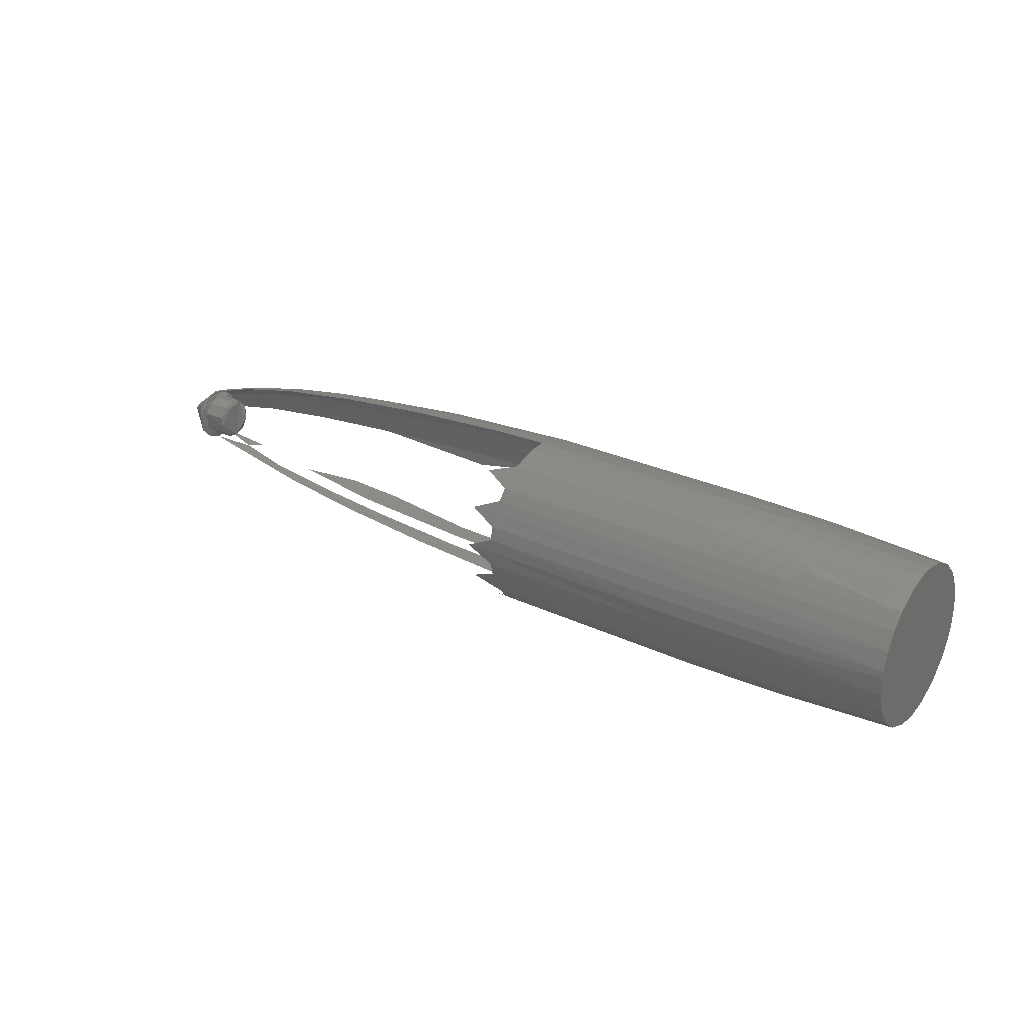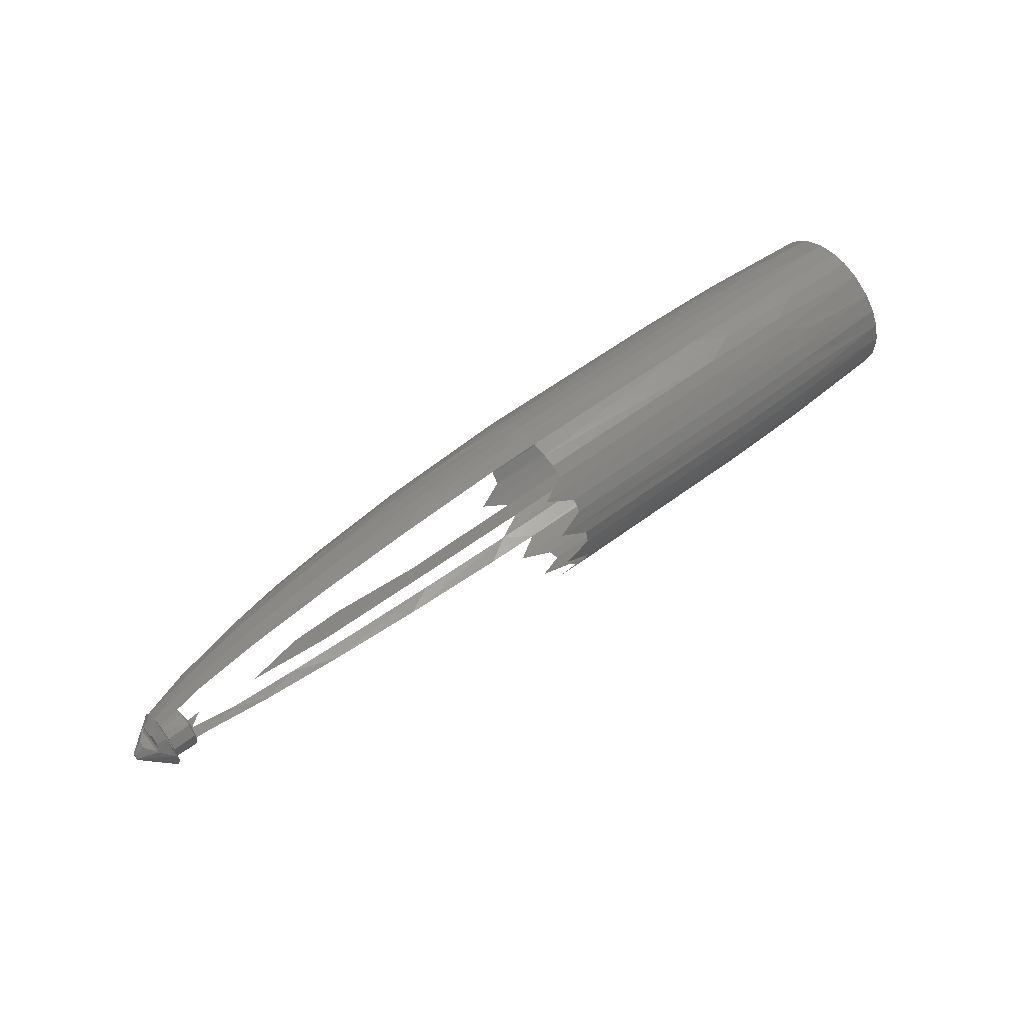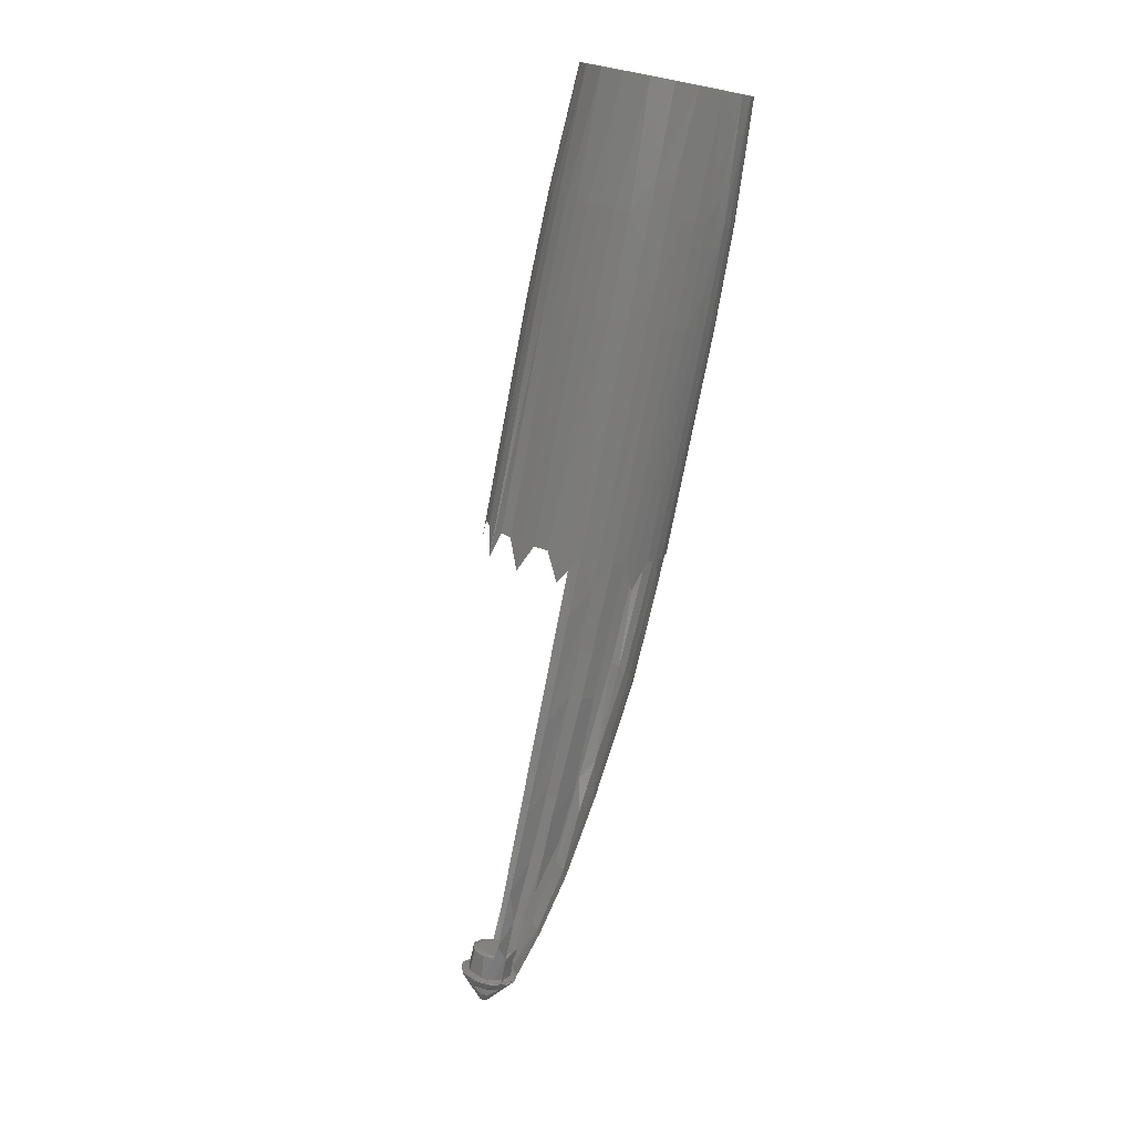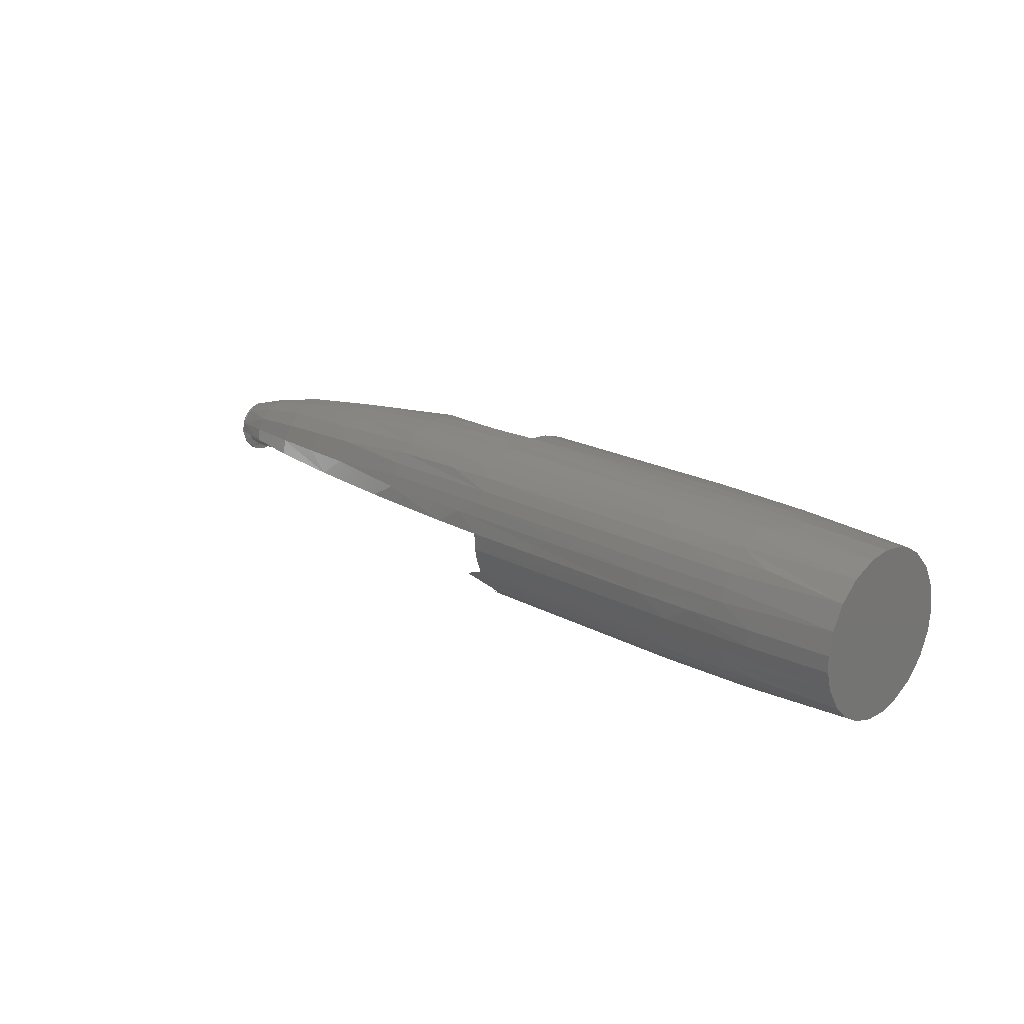
<metadata>
{"format":"stl","ext":"stl","renderer":"f3d","projection":"perspective","resolution":1024,"background":"white","views":[{"elev":27.5,"azim":-145.3,"up":"+Y"},{"elev":56.8,"azim":140.8,"up":"+Y"},{"elev":-75.0,"azim":-101.9,"up":"+Y"},{"elev":18.4,"azim":-135.0,"up":"+Z"}]}
</metadata>
<code>
# stl→obj: 286 verts, 500 faces
v -1.193 6.443 -0.1539
v -1.19 6.478 -0.1948
v -1.188 6.46 -0.1917
v -1.188 6.443 -0.1728
v -1.188 6.439 -0.1473
v -1.189 6.45 -0.124
v -1.194 6.469 -0.1193
v -1.189 6.473 -0.1111
v -1.189 6.498 -0.113
v -1.189 6.519 -0.1291
v -1.188 6.526 -0.1538
v -1.193 6.514 -0.1691
v -1.188 6.519 -0.1785
v -1.188 6.498 -0.1946
v -1.14 6.524 -0.113
v -1.137 6.529 -0.1175
v -1.139 6.537 -0.1365
v -1.136 6.541 -0.1525
v -1.138 6.537 -0.1715
v -1.135 6.531 -0.1826
v -1.135 6.499 -0.2088
v -1.136 6.516 -0.2012
v -1.138 6.45 -0.2004
v -1.138 6.483 -0.2104
v -1.135 6.456 -0.2056
v -1.139 6.426 -0.1628
v -1.135 6.432 -0.1809
v -1.139 6.429 -0.1302
v -1.136 6.425 -0.1416
v -1.137 6.439 -0.1134
v -1.14 6.455 -0.1019
v -1.137 6.464 -0.09758
v -1.14 6.486 -0.09559
v -1.137 6.493 -0.09519
v -1.14 6.506 -0.1003
v -1.137 6.512 -0.1019
v -1.139 6.514 -0.1988
v -1.138 6.433 -0.1834
v -1.141 6.465 -0.1928
v -1.141 6.498 -0.1945
v -1.141 6.44 -0.1672
v -1.142 6.527 -0.1545
v -1.141 6.519 -0.1788
v -1.142 6.439 -0.1416
v -1.142 6.475 -0.1082
v -1.142 6.499 -0.1106
v -1.142 6.453 -0.1198
v -1.141 6.52 -0.1265
v -1.117 6.52 -0.1752
v -1.118 6.525 -0.1576
v -1.116 6.522 -0.1481
v -1.117 6.514 -0.1246
v -1.116 6.512 -0.126
v -1.115 6.51 -0.1806
v -1.11 6.505 -0.183
v -1.11 6.507 -0.177
v -1.111 6.507 -0.1278
v -1.097 6.505 -0.1407
v -1.094 6.506 -0.1579
v -1.112 6.505 -0.1212
v -1.112 6.459 -0.1838
v -1.095 6.459 -0.1603
v -1.11 6.458 -0.177
v -1.096 6.458 -0.1471
v -1.11 6.46 -0.1228
v -1.111 6.458 -0.1278
v -1.115 6.454 -0.1809
v -1.117 6.452 -0.1837
v -1.116 6.444 -0.1545
v -1.116 6.453 -0.126
v -1.118 6.445 -0.1299
v -1.118 6.441 -0.1583
v -1.116 6.455 -0.1203
v -1.074 6.485 -0.1589
v -1.074 6.479 -0.1453
v -1.074 6.48 -0.1591
v -1.074 6.49 -0.1518
v -1.074 6.475 -0.1519
v -1.074 6.484 -0.1445
v -1.138 6.478 -0.2113
v -1.139 6.438 -0.1905
v -1.138 6.46 -0.207
v -1.139 6.425 -0.1586
v -1.14 6.456 -0.1008
v -1.14 6.482 -0.0951
v -1.14 6.431 -0.1267
v -1.14 6.538 -0.1348
v -1.14 6.516 -0.1061
v -1.139 6.541 -0.1564
v -1.138 6.505 -0.207
v -1.139 6.532 -0.1831
v -2.941 6.493 -0.346
v -2.947 6.489 -0.02235
v -2.947 6.532 -0.03052
v -2.946 6.577 -0.05351
v -2.942 6.605 -0.2895
v -2.942 6.578 -0.3158
v -2.941 6.544 -0.3339
v -2.941 6.508 -0.3448
v -2.943 6.632 -0.2464
v -2.944 6.643 -0.2098
v -2.946 6.613 -0.08931
v -2.945 6.636 -0.1344
v -2.944 6.644 -0.1781
v -2.947 6.444 -0.02659
v -2.941 6.457 -0.3448
v -2.941 6.42 -0.3339
v -2.947 6.42 -0.03446
v -2.946 6.387 -0.05351
v -2.942 6.377 -0.3075
v -2.946 6.351 -0.08931
v -2.943 6.344 -0.269
v -2.945 6.328 -0.1344
v -2.943 6.325 -0.2222
v -2.944 6.32 -0.1781
v -2.026 6.523 0.00304
v -2.082 6.496 0.007891
v -1.971 6.496 0.006843
v -1.807 6.495 0.000133
v -1.807 6.521 -0.003922
v -1.553 6.493 -0.01892
v -1.552 6.515 -0.02239
v -1.373 6.491 -0.04106
v -1.373 6.518 -0.04674
v -1.238 6.489 -0.06779
v -1.238 6.509 -0.07204
v -1.238 6.533 -0.08438
v -1.373 6.55 -0.0632
v -1.494 6.543 -0.0392
v -1.807 6.546 -0.01193
v -1.61 6.549 -0.02941
v -1.806 6.569 -0.0237
v -2.082 6.575 -0.01776
v -2.082 6.55 -0.005093
v -2.026 6.597 -0.03432
v -1.806 6.59 -0.03893
v -1.552 6.574 -0.05241
v -1.97 6.615 -0.05388
v -2.081 6.618 -0.05388
v -2.081 6.634 -0.07645
v -1.237 6.553 -0.1036
v -1.806 6.608 -0.05726
v -1.609 6.602 -0.07423
v -1.805 6.623 -0.07823
v -1.236 6.569 -0.1512
v -1.237 6.565 -0.1278
v -1.371 6.598 -0.1524
v -1.372 6.593 -0.1212
v -1.55 6.624 -0.1545
v -1.493 6.61 -0.1175
v -1.609 6.623 -0.1154
v -1.747 6.643 -0.1572
v -1.805 6.643 -0.126
v -1.968 6.657 -0.1605
v -2.024 6.654 -0.1272
v -2.079 6.66 -0.1624
v -1.494 6.591 -0.08
v -1.373 6.576 -0.08885
v -2.08 6.647 -0.1013
v -1.805 6.635 -0.1013
v -1.807 6.469 0.000133
v -2.519 6.66 -0.17
v -2.52 6.655 -0.1355
v -2.52 6.647 -0.109
v -2.521 6.634 -0.08413
v -2.586 6.617 -0.06327
v -2.522 6.598 -0.04184
v -2.522 6.575 -0.02544
v -2.522 6.55 -0.01278
v -2.587 6.524 -0.006155
v -2.587 6.496 -0.001813
v -2.522 6.468 0.000207
v -2.713 6.651 -0.1398
v -2.775 6.654 -0.1747
v -2.713 6.643 -0.1139
v -2.714 6.631 -0.08954
v -2.777 6.613 -0.06996
v -2.714 6.595 -0.04818
v -2.715 6.573 -0.03215
v -2.715 6.549 -0.01976
v -2.778 6.522 -0.01451
v -2.778 6.496 -0.0103
v -2.649 6.658 -0.1724
v -2.715 6.469 -0.007065
v -2.715 6.442 -0.01133
v -2.715 6.416 -0.01976
v -2.715 6.391 -0.03215
v -2.777 6.371 -0.05091
v -2.714 6.35 -0.06747
v -2.714 6.334 -0.08954
v -2.713 6.322 -0.1139
v -2.776 6.315 -0.1414
v -2.775 6.311 -0.1747
v -2.587 6.367 -0.04365
v -2.585 6.31 -0.1369
v -2.649 6.307 -0.1724
v -2.519 6.305 -0.17
v -2.52 6.318 -0.109
v -2.521 6.331 -0.08413
v -2.521 6.347 -0.06156
v -2.522 6.389 -0.02544
v -2.522 6.414 -0.01278
v -2.522 6.441 -0.004157
v -2.712 6.311 -0.2076
v -2.711 6.317 -0.2341
v -2.711 6.327 -0.2593
v -2.71 6.342 -0.2826
v -2.71 6.359 -0.3033
v -2.71 6.38 -0.321
v -2.709 6.403 -0.3353
v -2.709 6.429 -0.3457
v -2.709 6.455 -0.3521
v -2.709 6.482 -0.3542
v -2.709 6.51 -0.3521
v -2.709 6.536 -0.3457
v -2.709 6.561 -0.3353
v -2.71 6.585 -0.321
v -2.71 6.605 -0.3033
v -2.773 6.621 -0.2824
v -2.711 6.637 -0.2593
v -2.711 6.648 -0.2341
v -2.774 6.652 -0.2083
v -2.582 6.625 -0.2821
v -2.584 6.657 -0.2058
v -2.518 6.651 -0.232
v -2.518 6.641 -0.2577
v -2.517 6.608 -0.3027
v -2.517 6.587 -0.3208
v -2.517 6.563 -0.3354
v -2.516 6.537 -0.3461
v -2.516 6.51 -0.3526
v -2.516 6.482 -0.3548
v -2.516 6.454 -0.3526
v -2.516 6.427 -0.3461
v -2.517 6.402 -0.3354
v -2.517 6.378 -0.3208
v -2.517 6.357 -0.3027
v -2.517 6.338 -0.2815
v -2.518 6.324 -0.2577
v -2.518 6.313 -0.232
v -2.519 6.307 -0.2048
v -2.082 6.455 0.005709
v -2.082 6.414 -0.005093
v -2.082 6.389 -0.01776
v -2.081 6.367 -0.03415
v -2.025 6.348 -0.05388
v -2.081 6.331 -0.07645
v -2.08 6.318 -0.1013
v -2.024 6.311 -0.1272
v -2.079 6.305 -0.1624
v -2.023 6.308 -0.1959
v -2.078 6.313 -0.2243
v -2.078 6.324 -0.25
v -2.022 6.34 -0.272
v -2.077 6.357 -0.295
v -2.077 6.378 -0.3132
v -2.021 6.402 -0.3254
v -2.076 6.427 -0.3384
v -2.076 6.454 -0.3449
v -2.02 6.482 -0.3446
v -2.076 6.51 -0.3449
v -2.076 6.537 -0.3384
v -2.021 6.562 -0.3254
v -2.077 6.587 -0.3132
v -2.077 6.608 -0.295
v -2.022 6.625 -0.272
v -2.078 6.641 -0.25
v -2.078 6.651 -0.2243
v -2.079 6.658 -0.1971
v -1.968 6.308 -0.1605
v -1.747 6.322 -0.1572
v -1.805 6.322 -0.126
v -1.55 6.341 -0.1545
v -1.608 6.338 -0.1265
v -1.45 6.357 -0.1283
v -1.371 6.366 -0.1524
v -1.301 6.383 -0.1319
v -1.236 6.395 -0.1512
v -1.208 6.407 -0.1296
v -1.237 6.408 -0.1099
v -1.551 6.351 -0.1059
v -1.372 6.379 -0.1044
v -1.494 6.373 -0.08
v -1.609 6.363 -0.07423
v -1.805 6.341 -0.07823
v -1.805 6.33 -0.1013
f 1 2 3
f 4 1 3
f 5 1 4
f 6 1 5
f 7 1 6
f 8 7 6
f 9 7 8
f 10 7 9
f 11 12 10
f 13 12 11
f 14 12 13
f 2 12 14
f 15 16 17
f 17 16 18
f 19 18 20
f 20 21 22
f 23 24 25
f 24 21 25
f 26 27 28
f 28 29 30
f 31 28 32
f 33 32 34
f 35 34 36
f 15 35 36
f 15 36 16
f 19 17 18
f 37 19 22
f 22 19 20
f 37 22 24
f 24 22 21
f 23 25 27
f 38 23 27
f 26 38 27
f 28 27 29
f 32 28 30
f 32 33 31
f 34 35 33
f 24 23 39
f 37 24 39
f 40 37 39
f 38 26 41
f 23 38 39
f 42 19 43
f 17 19 42
f 19 37 43
f 39 38 41
f 26 28 44
f 41 26 44
f 45 33 46
f 31 33 45
f 47 31 45
f 33 35 46
f 48 15 17
f 46 15 48
f 35 15 46
f 48 17 42
f 43 37 40
f 28 31 47
f 44 28 47
f 45 46 9
f 8 45 9
f 46 48 10
f 9 46 10
f 48 42 11
f 10 48 11
f 42 43 13
f 11 42 13
f 43 40 14
f 13 43 14
f 2 40 39
f 14 40 2
f 3 2 39
f 4 3 39
f 41 4 39
f 5 4 41
f 44 5 41
f 6 5 44
f 47 6 44
f 8 6 47
f 45 8 47
f 49 50 51
f 51 50 52
f 52 53 51
f 54 49 51
f 49 54 55
f 55 54 56
f 57 58 59
f 59 55 56
f 60 58 57
f 57 52 60
f 57 53 52
f 61 62 63
f 62 64 63
f 64 65 66
f 63 67 61
f 61 67 68
f 69 70 71
f 72 69 71
f 67 72 68
f 69 72 67
f 70 73 71
f 73 70 66
f 65 73 66
f 74 75 76
f 77 75 74
f 76 75 78
f 75 77 79
f 53 54 51
f 54 53 57
f 56 54 57
f 57 59 56
f 66 63 64
f 67 63 66
f 67 66 70
f 67 70 69
f 34 32 79
f 36 34 79
f 60 36 79
f 74 21 55
f 76 21 74
f 25 21 76
f 65 75 32
f 73 65 32
f 79 32 75
f 65 64 75
f 78 75 64
f 78 62 76
f 76 62 61
f 76 61 25
f 25 68 27
f 25 61 68
f 72 27 68
f 29 27 72
f 71 29 72
f 30 29 71
f 73 30 71
f 32 30 73
f 16 52 18
f 36 52 16
f 50 18 52
f 20 18 50
f 49 20 50
f 49 55 20
f 21 20 55
f 59 74 55
f 74 59 77
f 59 58 77
f 77 58 79
f 58 60 79
f 60 52 36
f 64 62 78
f 2 1 12
f 1 10 12
f 7 10 1
f 80 81 82
f 81 80 83
f 84 80 85
f 83 80 86
f 86 80 84
f 85 87 88
f 89 87 85
f 80 89 85
f 89 90 91
f 80 90 89
f 92 93 94
f 95 92 94
f 96 97 98
f 99 96 98
f 92 96 99
f 100 96 92
f 101 100 92
f 92 95 102
f 103 92 102
f 104 92 103
f 104 101 92
f 105 93 92
f 106 105 92
f 107 105 106
f 108 105 107
f 109 108 107
f 110 109 107
f 111 109 110
f 112 111 110
f 113 111 112
f 114 113 112
f 115 113 114
f 116 117 118
f 119 116 118
f 120 116 119
f 121 120 119
f 122 120 121
f 123 122 121
f 124 122 123
f 125 124 123
f 126 124 125
f 85 126 125
f 126 88 127
f 128 126 127
f 124 126 128
f 129 124 128
f 130 131 132
f 133 130 132
f 134 130 133
f 132 135 133
f 136 135 132
f 131 136 132
f 137 136 131
f 129 137 131
f 128 137 129
f 138 139 135
f 140 139 138
f 141 88 87
f 142 143 144
f 140 142 144
f 138 142 140
f 145 87 89
f 146 87 145
f 147 146 145
f 148 146 147
f 149 148 147
f 150 148 149
f 151 150 149
f 152 151 149
f 153 151 152
f 154 153 152
f 155 153 154
f 156 155 154
f 120 134 116
f 130 134 120
f 122 130 120
f 131 130 122
f 129 131 122
f 124 129 122
f 136 138 135
f 142 138 136
f 137 142 136
f 143 142 137
f 157 143 137
f 128 157 137
f 158 157 128
f 127 158 128
f 141 158 127
f 88 141 127
f 144 159 140
f 160 159 144
f 143 160 144
f 151 160 143
f 157 151 143
f 150 151 157
f 158 150 157
f 148 150 158
f 141 148 158
f 146 148 141
f 87 146 141
f 160 155 159
f 153 155 160
f 151 153 160
f 85 88 126
f 119 118 161
f 121 119 161
f 155 156 162
f 163 155 162
f 159 155 163
f 164 159 163
f 140 159 164
f 165 140 164
f 139 140 165
f 166 139 165
f 167 139 166
f 135 139 167
f 133 135 167
f 168 133 167
f 134 133 168
f 169 134 168
f 116 134 169
f 170 116 169
f 117 116 170
f 171 117 170
f 172 117 171
f 173 174 104
f 103 173 104
f 175 173 103
f 176 175 103
f 102 176 103
f 177 176 102
f 178 177 102
f 95 178 102
f 179 178 95
f 180 179 95
f 94 180 95
f 181 180 94
f 182 181 94
f 93 182 94
f 173 183 174
f 177 166 176
f 178 166 177
f 181 170 180
f 171 170 181
f 182 171 181
f 184 171 182
f 169 168 179
f 180 169 179
f 170 169 180
f 168 167 178
f 179 168 178
f 178 167 166
f 165 164 175
f 176 165 175
f 166 165 176
f 173 163 162
f 164 163 173
f 175 164 173
f 183 173 162
f 171 184 172
f 184 182 93
f 105 184 93
f 185 184 105
f 186 185 105
f 108 186 105
f 187 186 108
f 109 187 108
f 188 187 109
f 189 188 109
f 111 189 109
f 190 189 111
f 191 190 111
f 113 191 111
f 192 191 113
f 193 192 113
f 115 193 113
f 188 194 187
f 189 194 188
f 192 195 191
f 196 195 192
f 193 196 192
f 196 197 195
f 198 199 190
f 191 198 190
f 195 198 191
f 199 200 189
f 190 199 189
f 189 200 194
f 201 202 186
f 187 201 186
f 194 201 187
f 185 203 172
f 202 203 185
f 186 202 185
f 184 185 172
f 204 193 115
f 114 204 115
f 205 204 114
f 206 205 114
f 112 206 114
f 207 206 112
f 208 207 112
f 110 208 112
f 209 208 110
f 210 209 110
f 107 210 110
f 211 210 107
f 212 211 107
f 106 212 107
f 213 212 106
f 92 213 106
f 214 213 92
f 99 214 92
f 215 214 99
f 98 215 99
f 216 215 98
f 217 216 98
f 97 217 98
f 218 217 97
f 96 218 97
f 219 218 96
f 220 219 96
f 100 220 96
f 221 220 100
f 222 221 100
f 101 222 100
f 174 222 101
f 104 174 101
f 204 196 193
f 219 223 218
f 220 223 219
f 222 224 221
f 183 224 222
f 174 183 222
f 224 183 162
f 221 224 225
f 220 221 225
f 226 220 225
f 223 220 226
f 218 223 227
f 217 218 227
f 228 217 227
f 216 217 228
f 229 216 228
f 230 216 229
f 215 216 230
f 214 215 230
f 231 214 230
f 213 214 231
f 232 213 231
f 233 213 232
f 212 213 233
f 211 212 233
f 234 211 233
f 210 211 234
f 235 210 234
f 236 210 235
f 209 210 236
f 208 209 236
f 237 208 236
f 207 208 237
f 238 207 237
f 239 207 238
f 206 207 239
f 205 206 239
f 240 205 239
f 204 205 240
f 241 204 240
f 196 204 241
f 197 196 241
f 242 117 172
f 203 242 172
f 243 242 203
f 202 243 203
f 244 243 202
f 201 244 202
f 245 244 201
f 194 245 201
f 200 245 194
f 246 245 200
f 247 246 200
f 199 247 200
f 248 247 199
f 198 248 199
f 249 248 198
f 195 249 198
f 250 249 195
f 197 250 195
f 241 250 197
f 251 250 241
f 252 251 241
f 240 252 241
f 253 252 240
f 239 253 240
f 254 253 239
f 238 254 239
f 255 254 238
f 237 255 238
f 256 255 237
f 236 256 237
f 257 256 236
f 235 257 236
f 258 257 235
f 234 258 235
f 259 258 234
f 233 259 234
f 260 259 233
f 232 260 233
f 261 260 232
f 231 261 232
f 262 261 231
f 230 262 231
f 263 262 230
f 229 263 230
f 264 263 229
f 228 264 229
f 265 264 228
f 227 265 228
f 266 265 227
f 223 266 227
f 267 266 223
f 226 267 223
f 268 267 226
f 225 268 226
f 269 268 225
f 224 269 225
f 162 269 224
f 156 269 162
f 249 250 270
f 271 249 270
f 272 249 271
f 273 272 271
f 274 272 273
f 275 274 273
f 276 275 273
f 277 275 276
f 278 277 276
f 279 277 278
f 83 279 278
f 279 86 280
f 281 282 283
f 284 281 283
f 285 281 284
f 286 281 285
f 247 286 285
f 248 286 247

</code>
